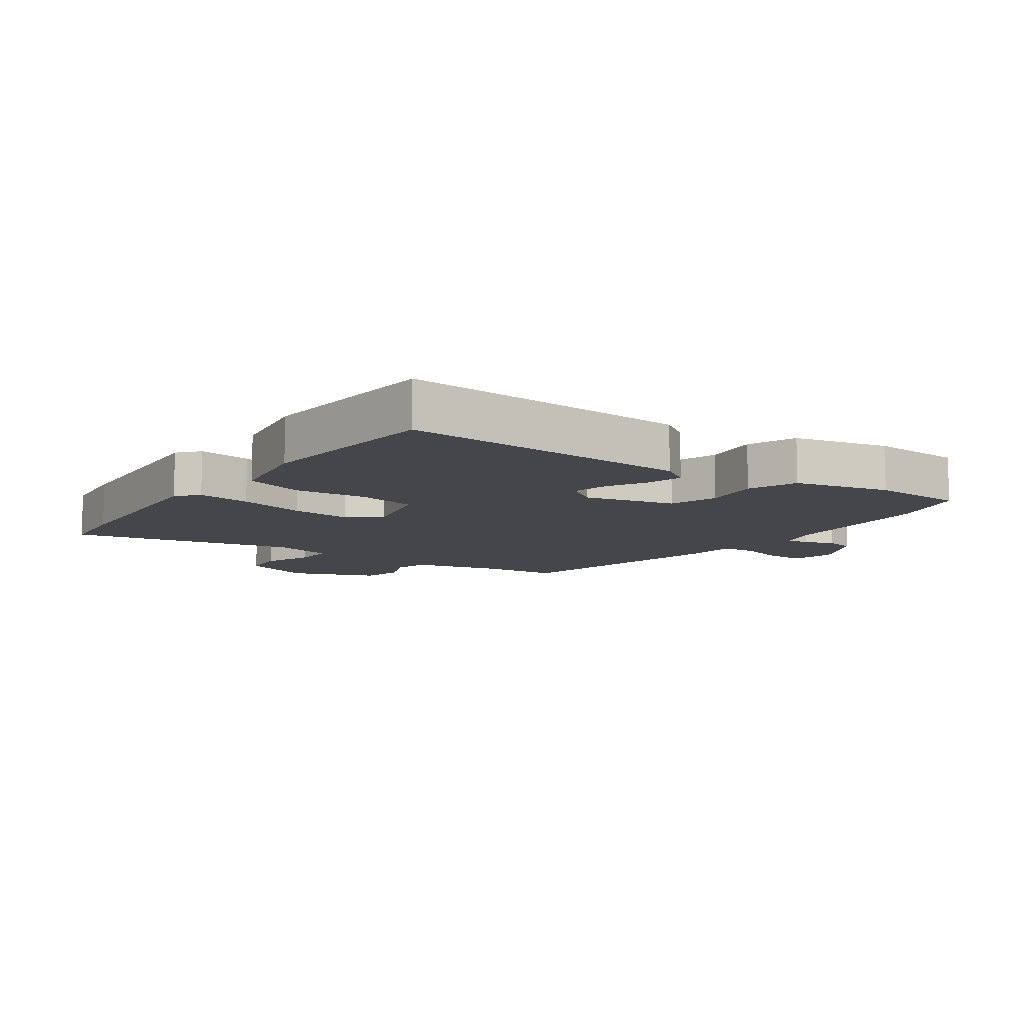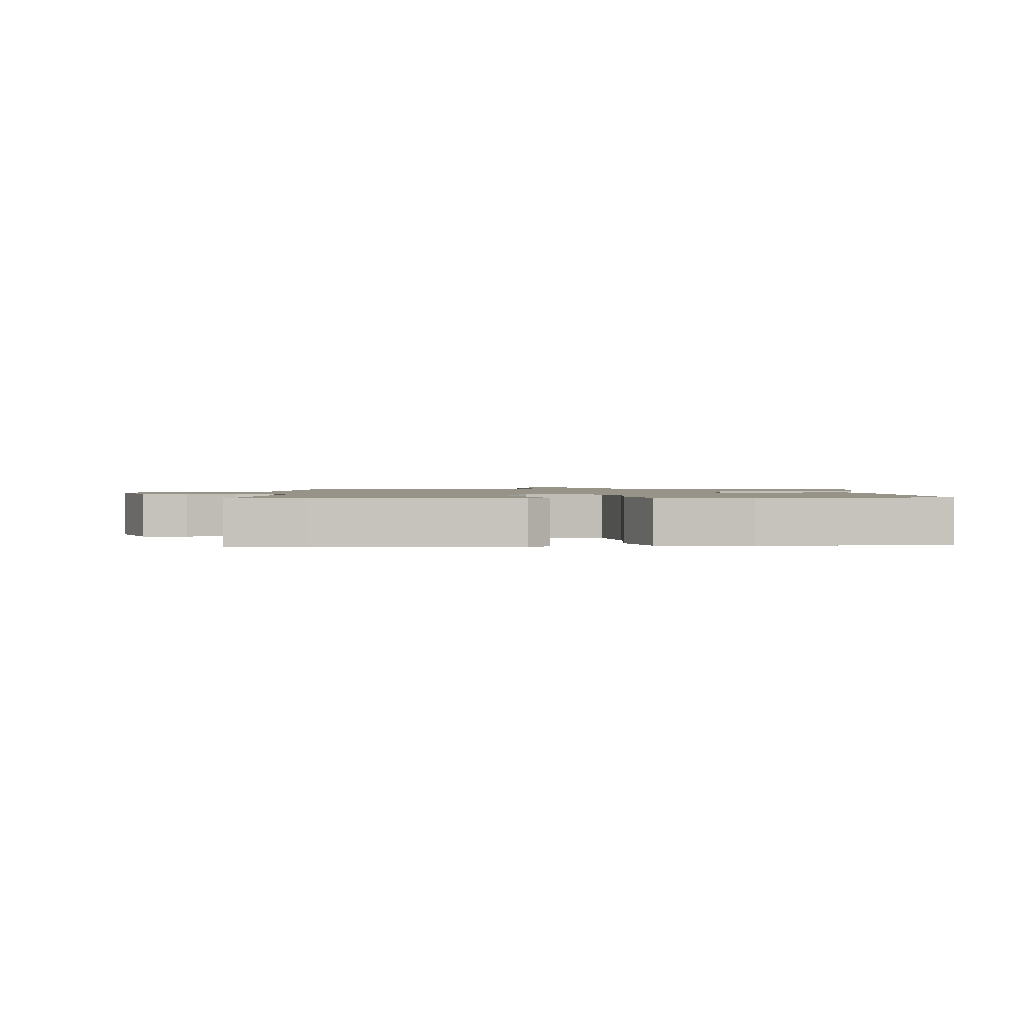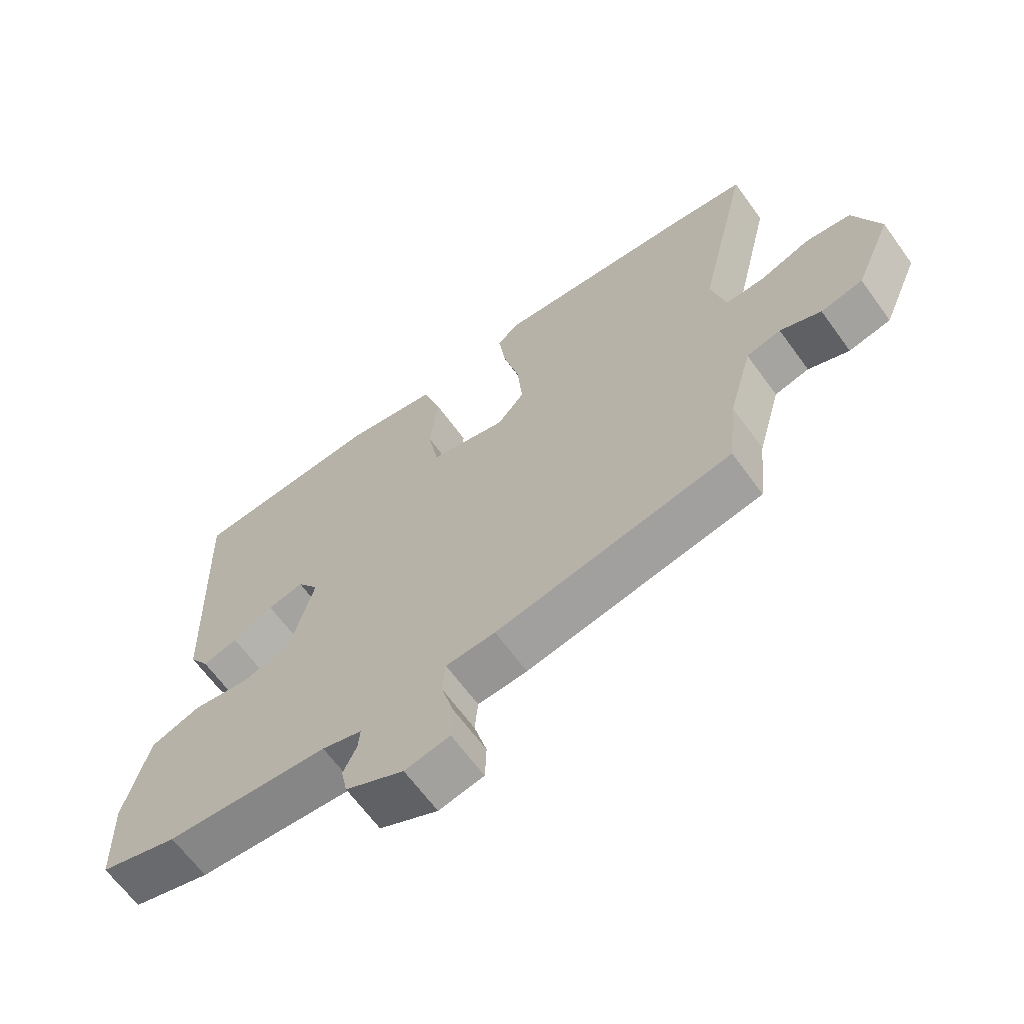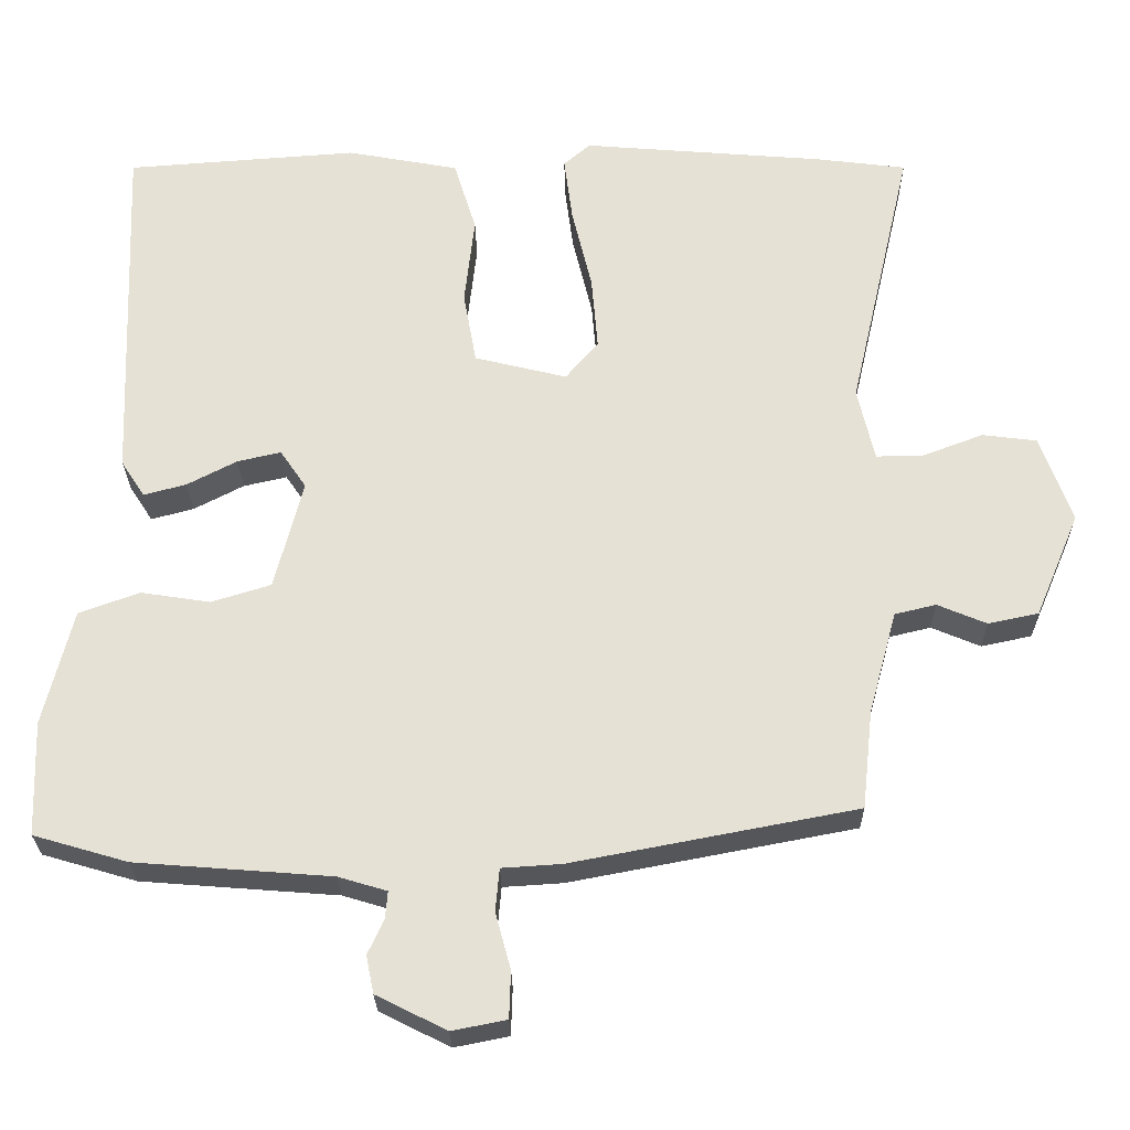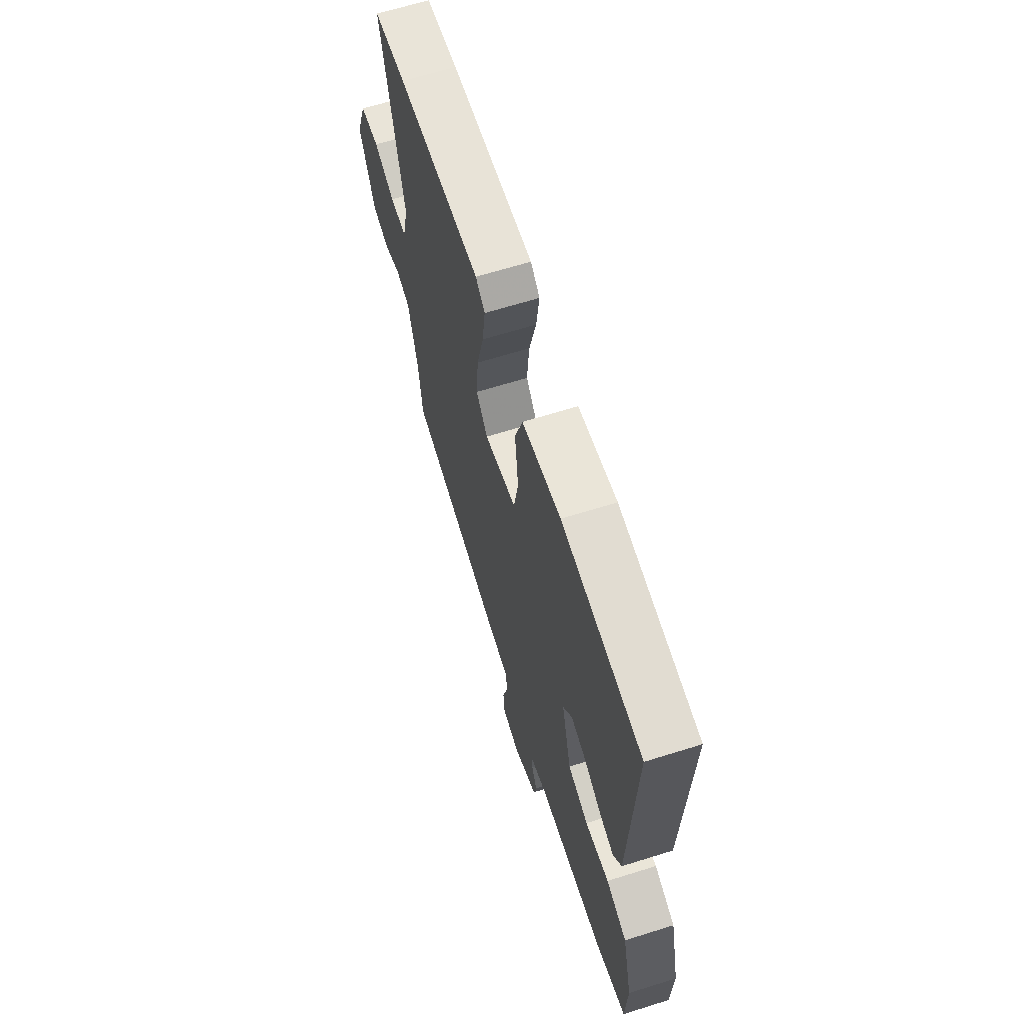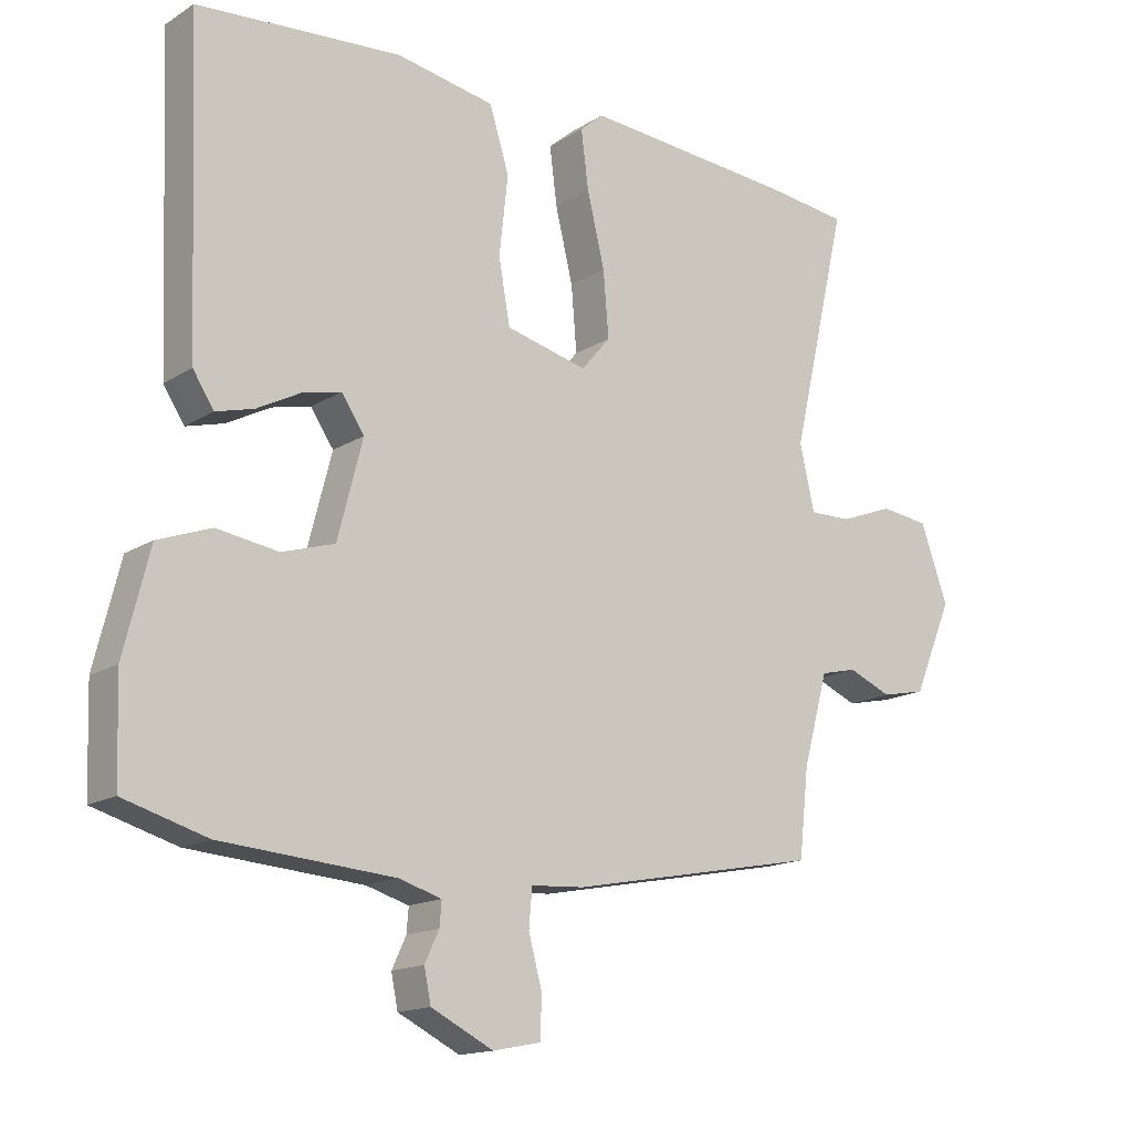
<metadata>
{"format":"obj","ext":"obj","renderer":"f3d","projection":"perspective","resolution":1024,"background":"white","views":[{"elev":-9.9,"azim":53.9,"up":"+Y"},{"elev":1.4,"azim":-5.2,"up":"+Y"},{"elev":-65.1,"azim":-144.0,"up":"+Z"},{"elev":-26.1,"azim":-179.2,"up":"+Z"},{"elev":65.4,"azim":72.5,"up":"+Z"},{"elev":-15.4,"azim":142.4,"up":"+Z"}]}
</metadata>
<code>
v 0.538 0.07 -0.489
v 0.415 0.07 -0.525
v 0.158 0.07 -0.545
v 0.095 0.07 -0.564
v 0.098 0.07 -0.6
v 0.119 0.07 -0.645
v 0.109 0.07 -0.694
v 0.017 0.07 -0.74
v -0.054 0.07 -0.726
v -0.056 0.07 -0.665
v -0.036 0.07 -0.591
v -0.041 0.07 -0.535
v -0.119 0.07 -0.53
v -0.491 0.07 -0.459
v -0.505 0.07 -0.33
v -0.542 0.07 -0.195
v -0.596 0.07 -0.182
v -0.66 0.07 -0.209
v -0.726 0.07 -0.195
v -0.784 0.07 -0.058
v -0.743 0.07 0.056
v -0.671 0.07 0.065
v -0.592 0.07 0.035
v -0.53 0.07 0.034
v -0.508 0.07 0.13
v -0.591 0.07 0.489
v -0.471 0.07 0.504
v -0.155 0.07 0.53
v -0.12 0.07 0.5
v -0.131 0.07 0.414
v -0.157 0.07 0.306
v -0.165 0.07 0.209
v -0.122 0.07 0.158
v -0.001 0.07 0.188
v 0.016 0.07 0.283
v 0.003 0.07 0.4
v 0.032 0.07 0.494
v 0.178 0.07 0.521
v 0.481 0.07 0.499
v 0.463 0.07 0.032
v 0.432 0.07 -0.016
v 0.376 0.07 -0.001
v 0.311 0.07 0.033
v 0.254 0.07 0.046
v 0.22 0.07 -0.004
v 0.257 0.07 -0.148
v 0.335 0.07 -0.172
v 0.426 0.07 -0.158
v 0.505 0.07 -0.187
v 0.543 0.07 -0.339
v 0.538 0 -0.489
v 0.415 0 -0.525
v 0.158 0 -0.545
v 0.095 0 -0.564
v 0.098 0 -0.6
v 0.119 0 -0.645
v 0.109 0 -0.694
v 0.017 0 -0.74
v -0.054 0 -0.726
v -0.056 0 -0.665
v -0.036 0 -0.591
v -0.041 0 -0.535
v -0.119 0 -0.53
v -0.491 0 -0.459
v -0.505 0 -0.33
v -0.542 0 -0.195
v -0.596 0 -0.182
v -0.66 0 -0.209
v -0.726 0 -0.195
v -0.784 0 -0.058
v -0.743 0 0.056
v -0.671 0 0.065
v -0.592 0 0.035
v -0.53 0 0.034
v -0.508 0 0.13
v -0.591 0 0.489
v -0.471 0 0.504
v -0.155 0 0.53
v -0.12 0 0.5
v -0.131 0 0.414
v -0.157 0 0.306
v -0.165 0 0.209
v -0.122 0 0.158
v -0.001 0 0.188
v 0.016 0 0.283
v 0.003 0 0.4
v 0.032 0 0.494
v 0.178 0 0.521
v 0.481 0 0.499
v 0.463 0 0.032
v 0.432 0 -0.016
v 0.376 0 -0.001
v 0.311 0 0.033
v 0.254 0 0.046
v 0.22 0 -0.004
v 0.257 0 -0.148
v 0.335 0 -0.172
v 0.426 0 -0.158
v 0.505 0 -0.187
v 0.543 0 -0.339
f 1 2 3
f 50 1 3
f 49 50 3
f 48 49 3
f 47 48 3
f 46 47 3 4
f 45 46 4
f 41 42 43
f 40 41 43
f 39 40 43
f 38 39 43
f 37 38 43
f 36 37 43
f 35 36 43
f 34 35 43 44
f 33 34 44 45
f 29 30 31
f 28 29 31
f 27 28 31
f 26 27 31
f 25 26 31
f 24 25 31 32
f 21 22 23
f 20 21 23
f 19 20 23
f 18 19 23
f 17 18 23
f 16 17 23 24
f 24 32 33
f 16 24 33
f 15 16 33
f 15 33 45
f 14 15 45
f 13 14 45
f 12 13 45
f 9 10 11
f 8 9 11
f 7 8 11
f 6 7 11
f 5 6 11
f 11 12 45 4
f 4 5 11
f 53 52 51
f 53 51 100
f 53 100 99
f 53 99 98
f 53 98 97
f 54 53 97 96
f 54 96 95
f 93 92 91
f 93 91 90
f 93 90 89
f 93 89 88
f 93 88 87
f 93 87 86
f 93 86 85
f 94 93 85 84
f 95 94 84 83
f 81 80 79
f 81 79 78
f 81 78 77
f 81 77 76
f 81 76 75
f 82 81 75 74
f 73 72 71
f 73 71 70
f 73 70 69
f 73 69 68
f 73 68 67
f 74 73 67 66
f 83 82 74
f 83 74 66
f 83 66 65
f 95 83 65
f 95 65 64
f 95 64 63
f 95 63 62
f 61 60 59
f 61 59 58
f 61 58 57
f 61 57 56
f 61 56 55
f 54 95 62 61
f 61 55 54
f 1 51 52 2
f 2 52 53 3
f 3 53 54 4
f 4 54 55 5
f 5 55 56 6
f 6 56 57 7
f 7 57 58 8
f 8 58 59 9
f 9 59 60 10
f 10 60 61 11
f 11 61 62 12
f 12 62 63 13
f 13 63 64 14
f 14 64 65 15
f 15 65 66 16
f 16 66 67 17
f 17 67 68 18
f 18 68 69 19
f 19 69 70 20
f 20 70 71 21
f 21 71 72 22
f 22 72 73 23
f 23 73 74 24
f 24 74 75 25
f 25 75 76 26
f 26 76 77 27
f 27 77 78 28
f 28 78 79 29
f 29 79 80 30
f 30 80 81 31
f 31 81 82 32
f 32 82 83 33
f 33 83 84 34
f 34 84 85 35
f 35 85 86 36
f 36 86 87 37
f 37 87 88 38
f 38 88 89 39
f 39 89 90 40
f 40 90 91 41
f 41 91 92 42
f 42 92 93 43
f 43 93 94 44
f 44 94 95 45
f 45 95 96 46
f 46 96 97 47
f 47 97 98 48
f 48 98 99 49
f 49 99 100 50
f 50 100 51 1

</code>
